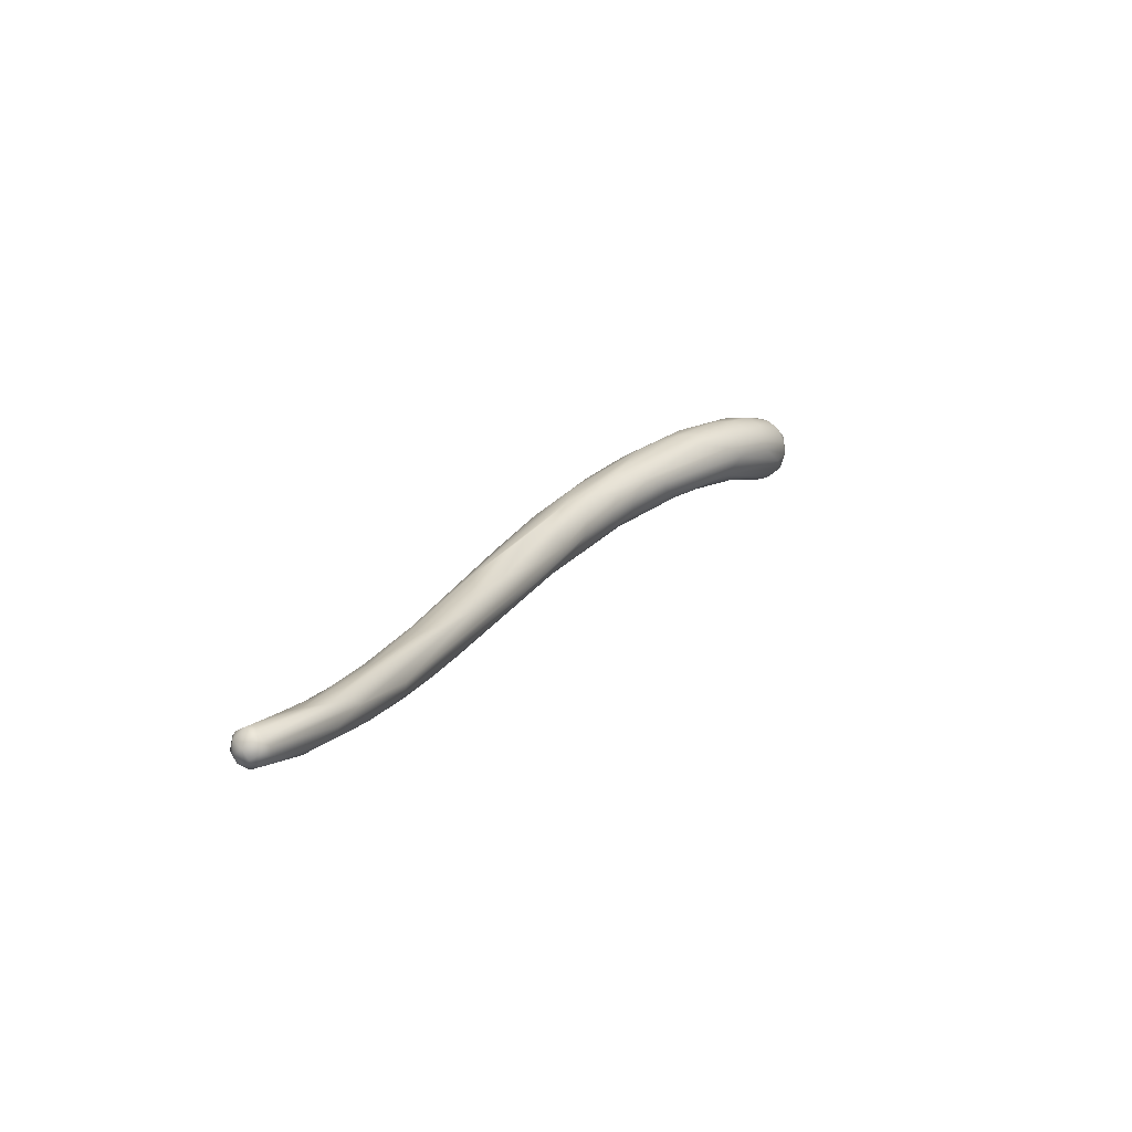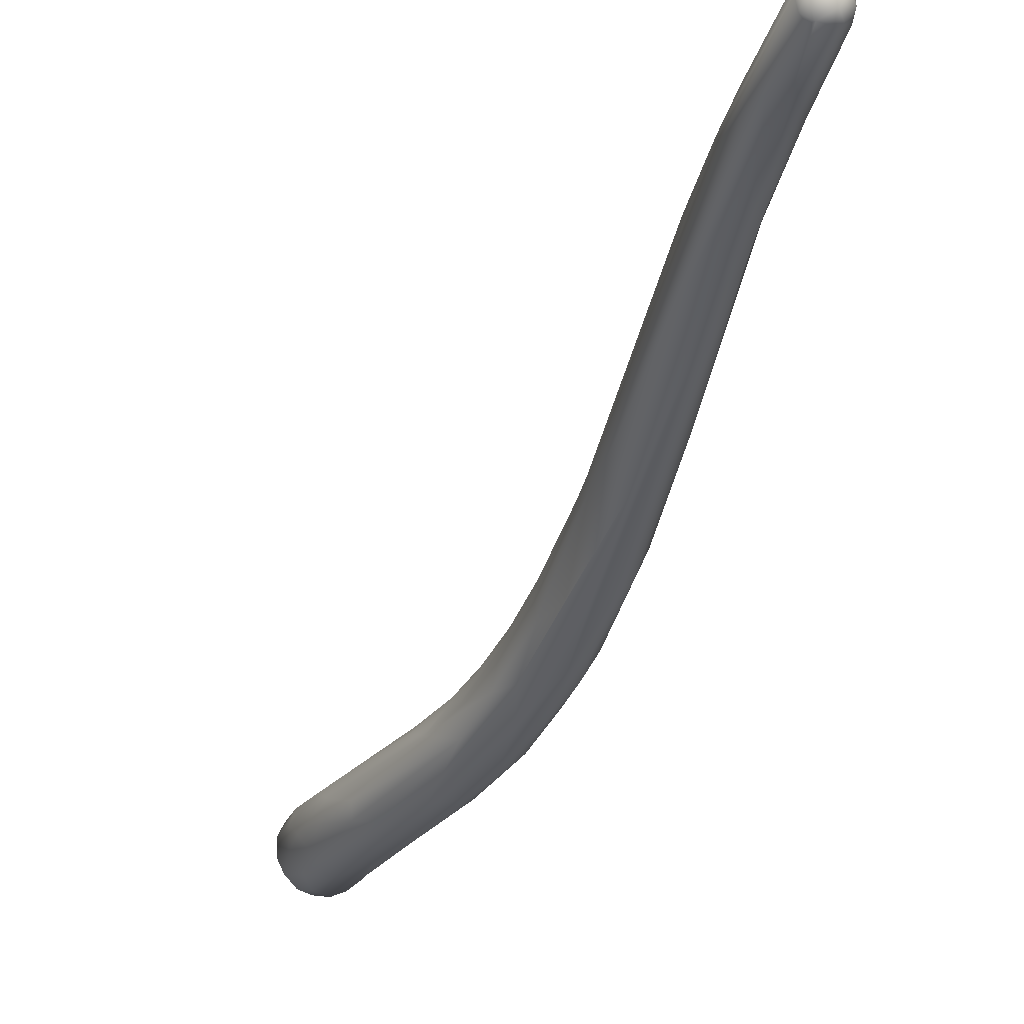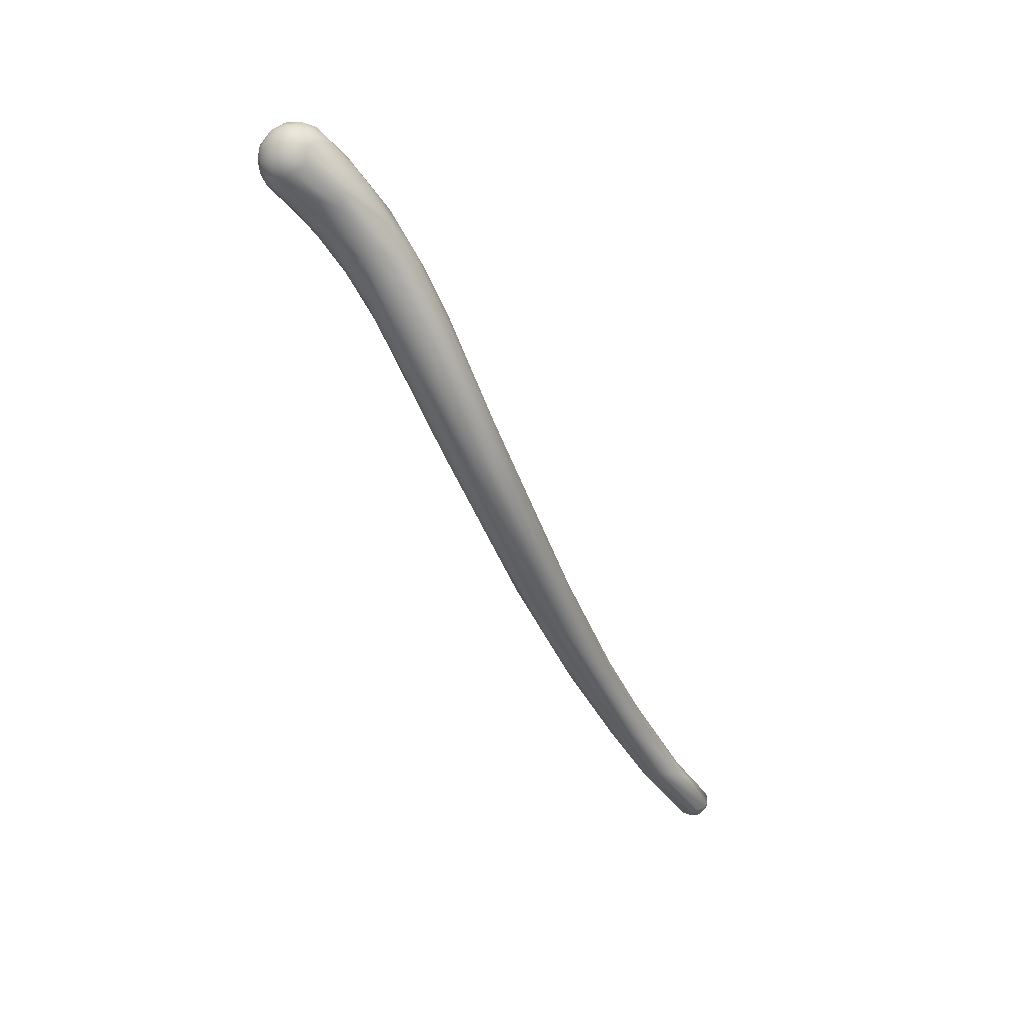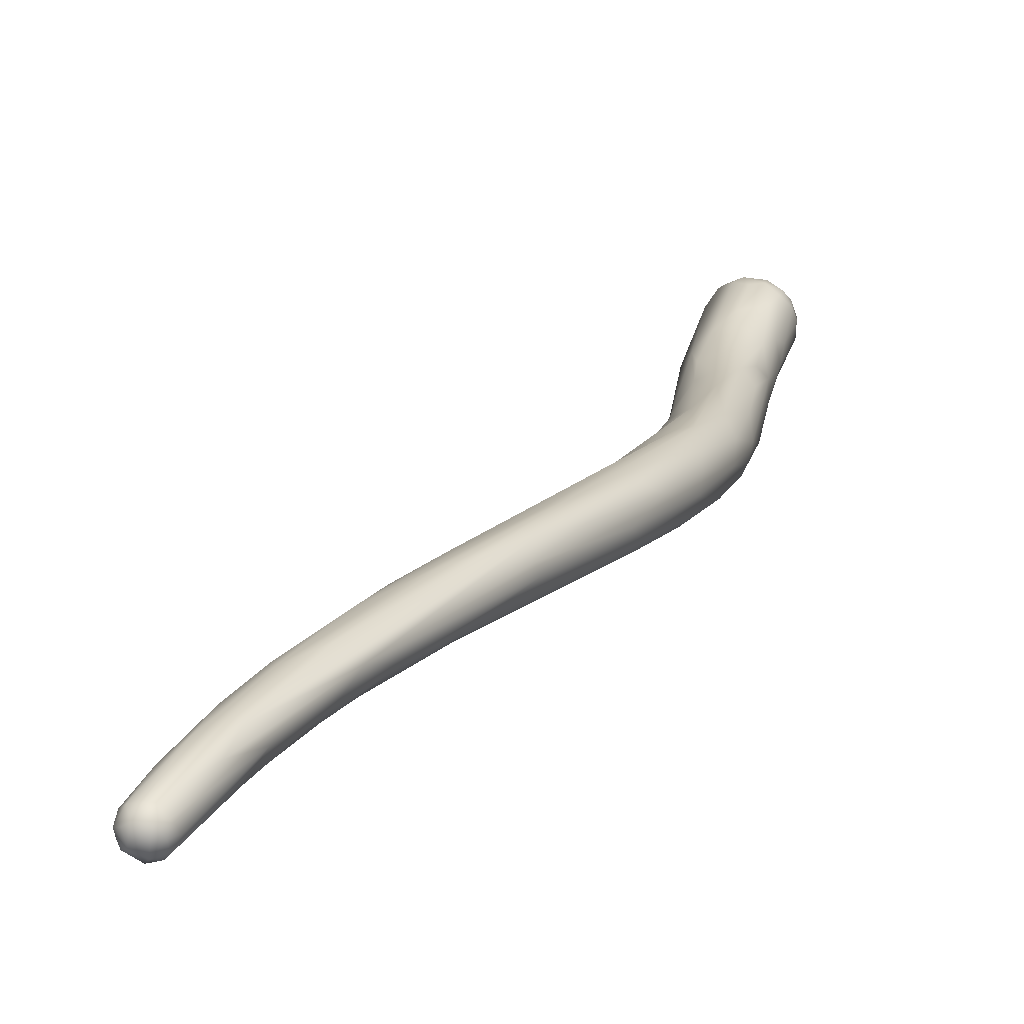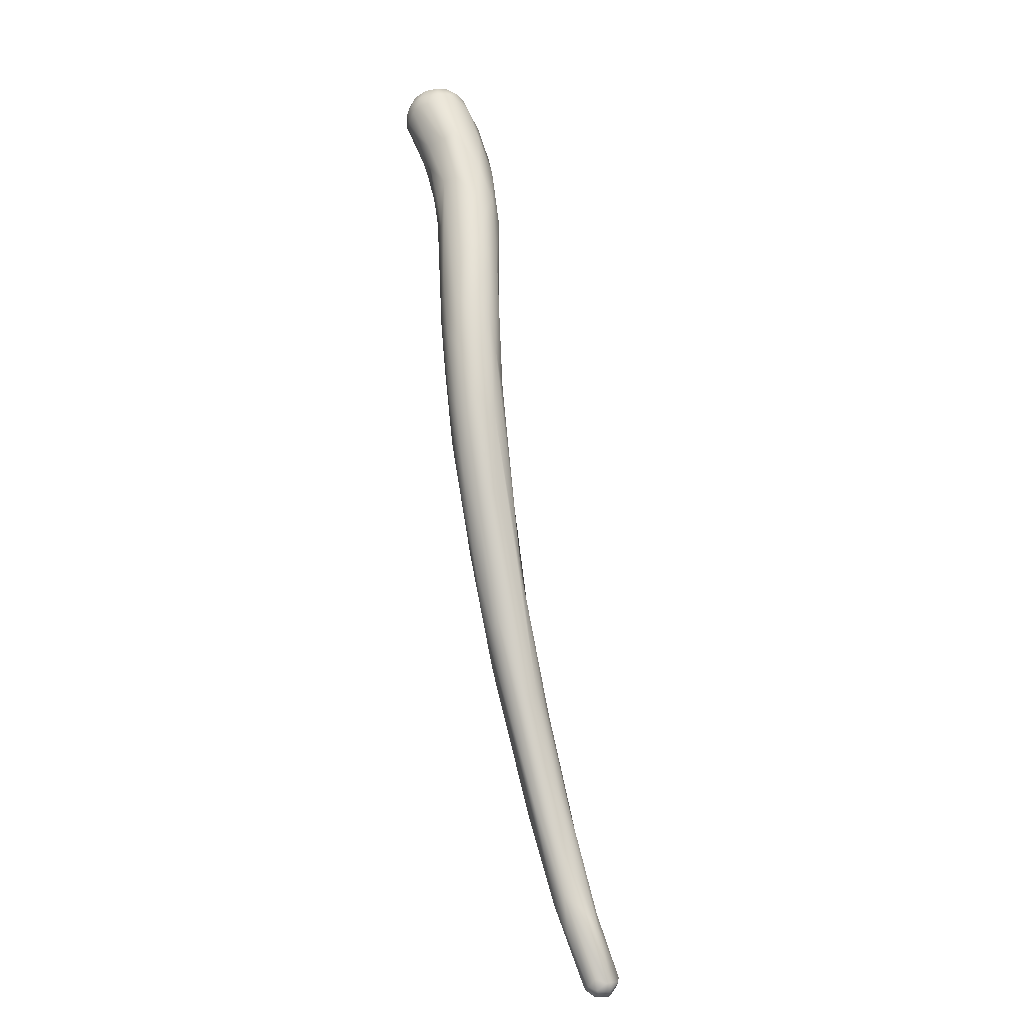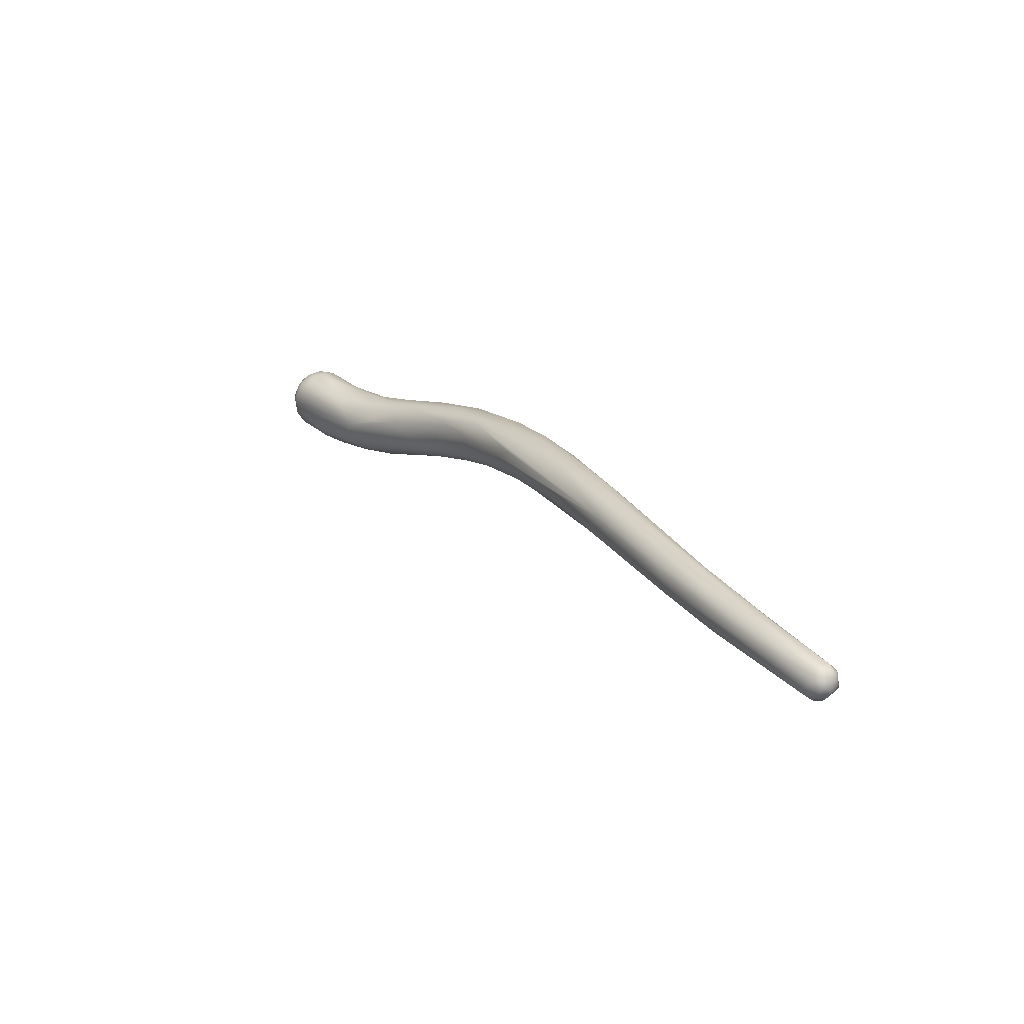
<metadata>
{"format":"obj","ext":"obj","renderer":"f3d","projection":"perspective","resolution":1024,"background":"white","views":[{"elev":-56.7,"azim":-150.3,"up":"+Y"},{"elev":-60.3,"azim":-0.1,"up":"+Z"},{"elev":57.2,"azim":87.7,"up":"+Y"},{"elev":-7.8,"azim":44.3,"up":"+Z"},{"elev":14.4,"azim":124.2,"up":"+Y"},{"elev":-70.4,"azim":52.5,"up":"+Y"}]}
</metadata>
<code>
o grp1
v 68.22 -90.08 4.22
v 69.35 -91.41 2.312
v 68.15 -89.46 5.156
v 68.85 -89.21 4.122
v 69.76 -89.93 3.016
v 68.71 -88.88 5.032
v 70.01 -93.62 0.8711
v 71.18 -94.6 -0.2808
v 70.84 -91.98 1.201
v 69.14 -94 2.23
v 68.61 -92.29 2.972
v 67.82 -90.66 4.855
v 67.83 -91.4 5.756
v 67.8 -90.32 5.923
v 68.15 -89.76 6.428
v 72.99 -94.07 -0.3682
v 70.54 -88.73 4.086
v 68.45 -89.16 6.081
v 69.6 -88.71 4.274
v 69.86 -88.36 5.037
v 69.44 -88.47 6.012
v 68.71 -89.65 7.111
v 71.36 -88.68 4.664
v 70.63 -88.31 5.302
v 70.77 -97.07 0.9127
v 70.31 -95.73 0.595
v 73.38 -97.96 -2.392
v 72.1 -97.38 -1.385
v 68.63 -93.5 3.655
v 70.25 -96.29 2.574
v 68.82 -93.72 4.488
v 73.4 -96.29 -1.838
v 74.93 -97.07 -2.287
v 68.16 -91.58 6.667
v 74.89 -95.91 -1.263
v 68.17 -90.41 6.826
v 68.94 -90.64 7.648
v 69.56 -90.01 7.761
v 69.22 -89.03 6.971
v 70.29 -88.49 6.524
v 70.24 -89.38 7.556
v 72.51 -91.37 2.33
v 72.1 -89.32 4.724
v 71.08 -88.5 6.086
v 71.95 -88.99 5.937
v 72.09 -98.33 -1.065
v 75.85 -100.2 -3.91
v 68.75 -92.64 6.37
v 69.02 -91.9 7.426
v 76.91 -98.97 -3.124
v 69.27 -91.71 7.641
v 74.71 -94.64 0.5064
v 73.27 -91.98 2.755
v 70.11 -90.86 7.983
v 70.55 -90.18 7.898
v 73.1 -91.42 4.057
v 71.19 -89.76 7.555
v 72.4 -89.55 5.612
v 72.54 -90.07 6.188
v 71.19 -88.99 6.965
v 72.01 -89.53 6.756
v 75.73 -103.6 -3.306
v 75.05 -102.7 -1.826
v 77.09 -100.4 -4.088
v 78.05 -99.49 -2.575
v 74.98 -95.01 1.511
v 71.78 -97.18 2.978
v 70.31 -92.21 7.546
v 73.46 -92.53 4.04
v 73.94 -94.2 3.516
v 72.6 -92.02 6.051
v 71.75 -91.32 7.427
v 71.32 -92.11 7.308
v 70.5 -91.58 7.884
v 71.24 -90.55 7.783
v 72.11 -93.95 5.586
v 72.41 -90.95 6.742
v 72.07 -90.26 7.14
v 77.44 -104.7 -5.239
v 80.01 -106.4 -6.691
v 73.44 -98.7 2.08
v 79.29 -102.3 -4.66
v 72.04 -95.77 4.326
v 73.09 -94.83 4.452
v 76.76 -98.16 0.5063
v 75.27 -96.27 1.932
v 74.25 -96.49 3.009
v 79.44 -104 -5.674
v 75.26 -102.6 -0.9249
v 75.28 -101 0.5991
v 74.22 -98.04 2.446
v 75.84 -100.1 1.1
v 75.78 -98.19 1.551
v 78.85 -107.9 -6.186
v 80.07 -109.1 -7.314
v 77.47 -106.2 -4.606
v 77.04 -105.6 -3.072
v 77.51 -105.3 -2.033
v 80.5 -103.3 -4.324
v 77.35 -101.8 0.05174
v 80.15 -102.4 -3.149
v 78.01 -107.4 -4.258
v 82.29 -110.2 -8.105
v 81.37 -106.3 -6.345
v 78.99 -105.5 -1.725
v 81.5 -108.2 -3.205
v 81.48 -105.2 -3.438
v 79.2 -101.5 -1.448
v 80.46 -104.9 -2.14
v 79.35 -110.1 -5.889
v 80.84 -113.6 -7.731
v 80.95 -112.9 -8.177
v 79.78 -110.9 -5.229
v 78.45 -107.7 -3.581
v 82.97 -108.9 -6.768
v 82.09 -106.1 -4.875
v 80.67 -113.3 -6.575
v 81.87 -117.1 -8.375
v 82.16 -114.7 -9.394
v 79.87 -109.2 -3.585
v 83.38 -111.1 -8.036
v 81.34 -109.2 -3.426
v 83.83 -110.6 -6.873
v 83.06 -109.5 -4.665
v 83.15 -121.1 -10.71
v 84.6 -121.2 -12
v 84.4 -115.3 -9.768
v 81.33 -113.3 -5.513
v 85.09 -115.8 -9.452
v 82.33 -114.4 -5.598
v 83.64 -110.1 -5.743
v 83.75 -112.9 -5.444
v 84.09 -124.2 -12.25
v 82.89 -120.1 -8.823
v 86.9 -129 -14.87
v 84.98 -114.2 -7.257
v 85.3 -120.5 -8.094
v 82.64 -118 -7.528
v 85.79 -117.3 -9.147
v 84.97 -115.7 -6.948
v 84.23 -126.2 -12.36
v 85.89 -128.2 -11.11
v 85.84 -130.8 -15.19
v 87.64 -129.6 -14.85
v 87.21 -124.2 -11.89
v 86.46 -120.8 -9.347
v 87.33 -124.8 -11.37
v 86.95 -124.3 -10.28
v 87.32 -127.9 -11.4
v 86.51 -130.1 -15.31
v 86.39 -132.1 -12.82
v 87.28 -130.3 -12.11
v 87.42 -136.1 -17.74
v 88.1 -135.2 -17.47
v 88.17 -142 -20.05
v 87.42 -140.4 -18.13
v 86.39 -135.9 -15.55
v 88.85 -137.8 -18.59
v 88.7 -133.6 -16.19
v 89.42 -136.1 -16.35
v 90.63 -143.1 -19.04
v 88.95 -143.4 -21.31
v 88.94 -141.4 -20.45
v 87.63 -140.7 -18.97
v 89.5 -137.6 -17.97
v 87.48 -135 -14.05
v 89.63 -141.2 -20.38
v 88.23 -142.8 -18.91
v 86.71 -136.2 -15.08
v 88.11 -139.5 -16.39
v 88.91 -139.9 -16.58
v 89.03 -137.4 -15.64
v 90.04 -147 -23.8
v 89.91 -144.1 -22.09
v 89.62 -147.8 -23.12
v 89.5 -146.1 -20.5
v 90.27 -142.7 -21.12
v 88.7 -142.5 -18.15
v 90.62 -141.8 -19.7
v 90.15 -143.1 -18.59
v 89.77 -147.3 -23.58
v 90.01 -148 -23.51
v 90.73 -148.3 -23.5
v 89.55 -147.8 -22.6
v 90.09 -148.4 -22.76
v 90.35 -147.2 -23.97
v 91.08 -146.9 -23.86
v 91.15 -147.6 -23.84
v 89.82 -147.9 -22.1
v 91.41 -146.9 -23.66
v 91.73 -146.7 -22.96
v 90 -144.9 -19.5
v 91.16 -144.4 -20.32
v 90.71 -148.5 -22.76
v 91.08 -148.4 -22.61
v 90.62 -148.2 -21.96
v 91.83 -147.4 -23.18
v 91.59 -148 -23.16
v 91.68 -148 -22.6
v 91.88 -147.3 -22.49
v 91.55 -147.6 -21.92
v 91.28 -148 -21.93
f 3 4 1
f 2 1 4
f 8 7 9
f 7 2 9
f 7 10 11
f 10 29 11
f 11 29 12
f 2 5 9
f 11 1 2
f 7 11 2
f 11 12 1
f 13 14 12
f 29 13 12
f 17 9 5
f 2 4 5
f 3 6 4
f 12 3 1
f 3 12 14
f 3 14 15
f 15 18 3
f 16 9 17
f 5 4 19
f 17 5 19
f 6 20 19
f 6 19 4
f 3 18 6
f 20 6 21
f 21 6 18
f 15 22 18
f 23 17 24
f 16 17 23
f 17 19 20
f 20 24 17
f 20 21 24
f 25 10 26
f 27 28 8
f 8 28 7
f 28 26 7
f 10 7 26
f 30 31 29
f 33 32 16
f 8 9 32
f 32 9 16
f 31 13 29
f 13 31 34
f 36 15 14
f 14 13 34
f 14 34 36
f 34 37 36
f 22 15 36
f 37 22 36
f 38 22 37
f 39 18 22
f 21 18 39
f 40 21 39
f 38 39 22
f 41 40 39
f 42 16 23
f 43 42 23
f 23 24 44
f 23 44 45
f 23 45 43
f 24 21 40
f 24 40 44
f 28 46 26
f 25 26 46
f 29 10 25
f 25 30 29
f 27 8 32
f 30 48 31
f 35 33 16
f 34 31 48
f 48 49 34
f 34 49 37
f 37 49 51
f 35 42 52
f 35 16 42
f 52 42 53
f 51 54 37
f 54 38 37
f 54 55 38
f 43 53 42
f 41 55 57
f 41 39 38
f 55 41 38
f 43 45 58
f 53 43 58
f 53 58 56
f 59 56 58
f 60 45 44
f 45 60 61
f 58 45 59
f 45 61 59
f 60 40 41
f 44 40 60
f 57 60 41
f 60 57 61
f 25 46 62
f 63 30 25
f 32 64 47
f 32 47 27
f 32 33 64
f 50 35 65
f 50 33 35
f 52 65 35
f 53 66 52
f 48 67 49
f 68 49 67
f 49 68 51
f 69 66 53
f 68 74 51
f 75 54 74
f 72 75 74
f 68 73 74
f 74 73 72
f 76 73 68
f 54 51 74
f 56 69 53
f 69 56 59
f 71 69 77
f 71 70 69
f 72 77 78
f 71 77 72
f 75 57 55
f 78 75 72
f 78 57 75
f 54 75 55
f 77 69 59
f 59 61 78
f 59 78 77
f 78 61 57
f 47 79 27
f 28 79 46
f 80 47 64
f 28 27 79
f 63 25 62
f 30 67 48
f 50 64 33
f 83 67 81
f 76 83 84
f 83 68 67
f 66 86 85
f 66 70 86
f 87 70 84
f 76 68 83
f 69 70 66
f 71 84 70
f 76 84 71
f 73 76 72
f 76 71 72
f 62 46 79
f 80 64 88
f 30 89 67
f 90 67 89
f 90 81 67
f 82 64 50
f 91 81 92
f 82 50 65
f 84 83 91
f 81 91 83
f 87 84 91
f 65 52 66
f 85 108 66
f 70 93 86
f 70 87 93
f 79 95 94
f 94 62 79
f 94 96 62
f 97 63 62
f 47 95 79
f 63 89 30
f 98 90 89
f 88 64 82
f 82 65 99
f 90 100 92
f 90 92 81
f 91 92 87
f 101 65 66
f 108 101 66
f 93 85 86
f 100 93 92
f 92 93 87
f 80 95 47
f 102 62 96
f 97 62 102
f 80 88 103
f 103 88 104
f 97 89 63
f 88 82 104
f 90 98 105
f 99 104 82
f 101 99 65
f 108 107 101
f 85 93 109
f 110 94 111
f 94 95 112
f 110 96 94
f 102 110 113
f 102 96 110
f 113 114 102
f 102 114 97
f 114 98 97
f 98 89 97
f 115 104 99
f 115 99 116
f 101 116 99
f 116 101 107
f 93 100 109
f 90 105 100
f 100 105 106
f 85 109 108
f 117 110 111
f 117 111 118
f 95 119 112
f 111 94 112
f 113 110 117
f 98 114 120
f 103 104 121
f 98 120 105
f 107 108 109
f 109 124 107
f 109 100 106
f 125 112 119
f 126 95 80
f 126 80 103
f 113 128 114
f 120 114 128
f 121 127 103
f 121 115 129
f 105 120 130
f 130 122 105
f 121 104 115
f 115 116 123
f 107 124 131
f 116 107 131
f 132 109 106
f 124 109 132
f 105 122 106
f 133 125 119
f 125 111 112
f 117 118 134
f 135 126 103
f 127 135 103
f 121 129 127
f 130 120 128
f 123 129 115
f 131 136 123
f 122 137 106
f 136 131 124
f 131 123 116
f 119 95 126
f 125 118 111
f 117 134 138
f 113 117 138
f 129 123 139
f 136 124 140
f 132 140 124
f 119 126 133
f 118 125 141
f 134 118 141
f 128 138 142
f 138 128 113
f 139 123 136
f 137 132 106
f 143 133 126
f 127 144 135
f 128 142 130
f 127 129 144
f 139 145 129
f 136 146 139
f 145 139 147
f 146 147 139
f 136 140 146
f 141 125 133
f 145 144 129
f 148 137 149
f 142 122 130
f 148 146 140
f 148 140 137
f 140 132 137
f 126 150 143
f 143 141 133
f 135 150 126
f 134 169 138
f 151 138 169
f 151 142 138
f 152 137 142
f 152 149 137
f 122 142 137
f 154 153 150
f 141 143 155
f 141 156 157
f 143 150 153
f 150 135 154
f 157 134 141
f 154 144 159
f 134 157 169
f 145 159 144
f 135 144 154
f 160 148 161
f 148 160 147
f 147 146 148
f 155 153 162
f 155 143 153
f 162 153 163
f 164 141 155
f 164 156 141
f 158 154 159
f 142 151 166
f 152 142 166
f 145 160 159
f 160 145 147
f 149 161 148
f 163 158 167
f 154 158 163
f 154 163 153
f 156 168 169
f 169 157 156
f 167 158 165
f 159 165 158
f 170 166 169
f 166 151 169
f 159 160 165
f 149 152 172
f 172 161 149
f 171 172 152
f 171 152 166
f 173 162 174
f 162 181 155
f 175 155 181
f 174 162 163
f 156 164 175
f 155 175 164
f 163 167 174
f 174 167 177
f 168 178 169
f 177 167 165
f 179 177 165
f 178 170 169
f 172 171 180
f 180 161 172
f 170 171 166
f 181 182 175
f 175 182 185
f 185 184 175
f 174 186 173
f 186 181 173
f 174 187 186
f 181 186 182
f 183 182 186
f 188 186 187
f 188 183 186
f 181 162 173
f 184 156 175
f 168 156 184
f 168 184 189
f 187 177 190
f 174 177 187
f 189 176 168
f 179 190 177
f 168 176 178
f 192 171 178
f 171 170 178
f 165 160 179
f 193 179 160
f 193 160 161
f 183 185 182
f 183 194 185
f 189 184 185
f 194 196 185
f 196 189 185
f 196 194 195
f 198 183 188
f 198 188 197
f 183 195 194
f 183 198 195
f 195 198 199
f 197 199 198
f 196 176 189
f 196 192 176
f 187 190 188
f 191 190 179
f 197 188 190
f 190 191 197
f 197 191 200
f 200 193 201
f 202 192 196
f 202 180 192
f 200 191 179
f 193 200 179
f 201 193 161
f 201 161 180
f 192 178 176
f 171 192 180
f 202 195 199
f 199 201 202
f 200 201 199
f 196 195 202
f 199 197 200
f 202 201 180

</code>
